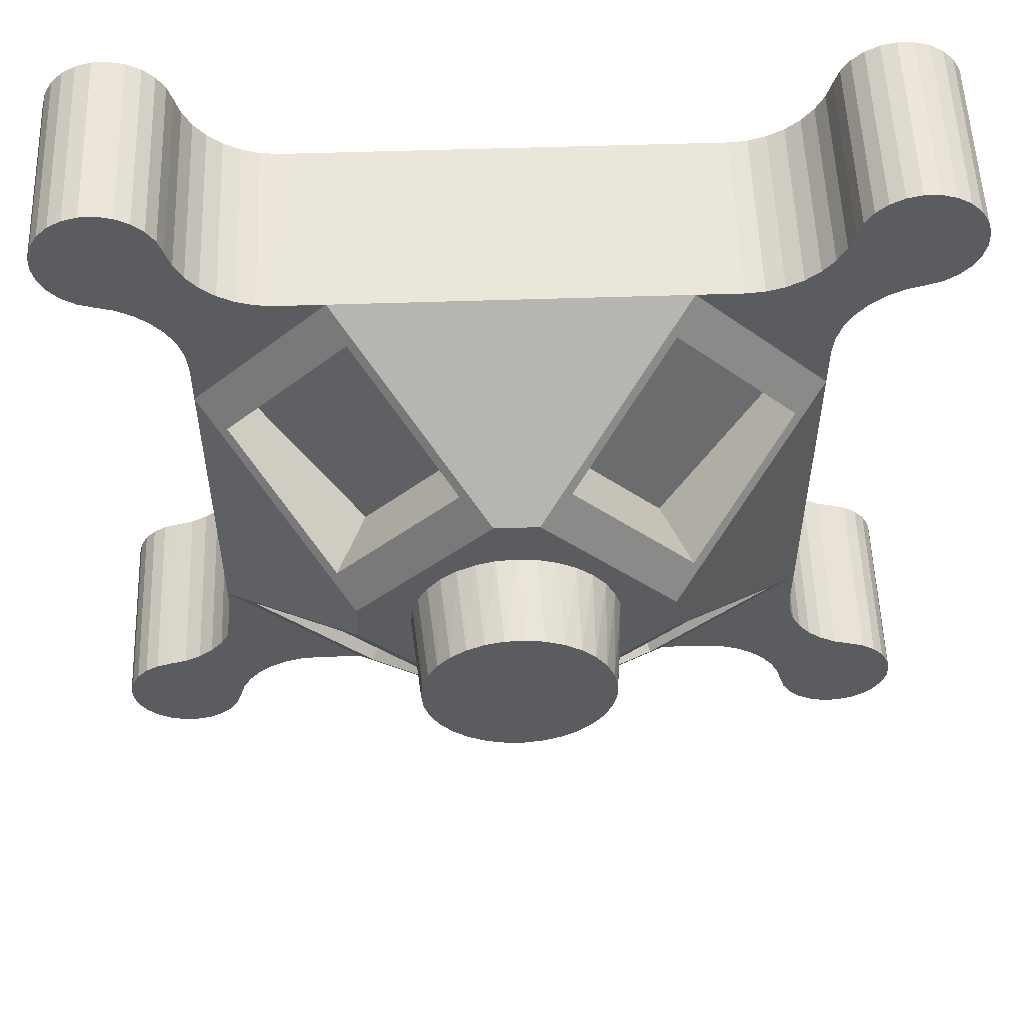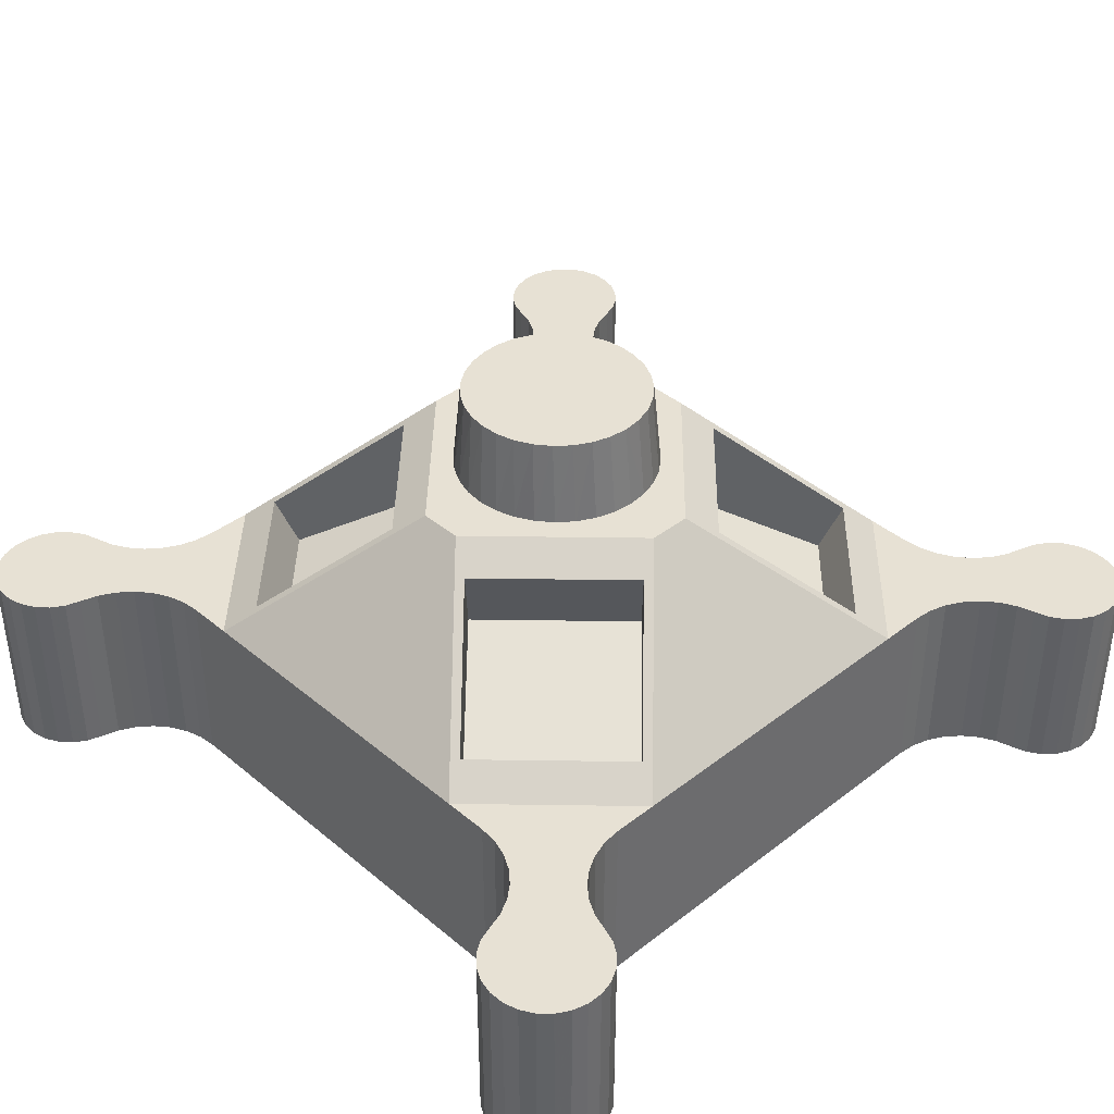
<metadata>
{"format":"obj","ext":"obj","renderer":"f3d","projection":"perspective","resolution":1024,"background":"white","views":[{"elev":54.8,"azim":178.0,"up":"+Z"},{"elev":39.4,"azim":46.0,"up":"+Y"}]}
</metadata>
<code>
o body
v 55.25 245.1 182.5
v 27.2 156 154.5
v 160.5 136.8 287.8
v 143.5 82.77 270.8
v 287.8 136.8 160.5
v 270.8 82.77 143.5
v 154.5 156 27.2
v 182.5 245.1 55.25
v -182.5 245.1 55.25
v -154.5 156 27.2
v -287.8 136.8 160.5
v -270.8 82.77 143.5
v -160.5 136.8 287.8
v -143.5 82.77 270.8
v -27.2 156 154.5
v -55.25 245.1 182.5
v -55.25 245.1 -182.5
v -27.2 156 -154.5
v -160.5 136.8 -287.8
v -143.5 82.77 -270.8
v -287.8 136.8 -160.5
v -270.8 82.77 -143.5
v -154.5 156 -27.2
v -182.5 245.1 -55.25
v 182.5 245.1 -55.25
v 154.5 156 -27.2
v 287.8 136.8 -160.5
v 270.8 82.77 -143.5
v 160.5 136.8 -287.8
v 143.5 82.77 -270.8
v 27.2 156 -154.5
v 55.25 245.1 -182.5
v 164.4 270.9 -23.02
v 77.07 270.9 -77.07
v 23.02 270.9 -164.4
v 90.63 270.9 -60.56
v 100.7 270.9 -41.71
v 106.9 270.9 -21.26
v 109 270.9 0
v 164.4 270.9 23.02
v 106.9 270.9 21.26
v 100.7 270.9 41.71
v 90.63 270.9 60.56
v 77.07 270.9 77.07
v 23.02 270.9 164.4
v 60.56 270.9 90.63
v 41.71 270.9 100.7
v -23.02 270.9 164.4
v 0 270.9 109
v -21.26 270.9 106.9
v -41.71 270.9 100.7
v -60.56 270.9 90.63
v -77.07 270.9 77.07
v -164.4 270.9 23.02
v -90.63 270.9 60.56
v -100.7 270.9 41.71
v -106.9 270.9 21.26
v -109 270.9 -0
v -164.4 270.9 -23.02
v -106.9 270.9 -21.26
v -100.7 270.9 -41.71
v -23.02 270.9 -164.4
v -77.07 270.9 -77.07
v -60.56 270.9 -90.63
v -41.71 270.9 -100.7
v -21.26 270.9 -106.9
v 0 270.9 -109
v 21.26 270.9 -106.9
v 41.71 270.9 -100.7
v 60.56 270.9 -90.63
v 21.26 270.9 106.9
v -90.63 270.9 -60.56
v 320 110.9 -178.6
v 178.6 110.9 -320
v 320 110.9 178.6
v 178.6 110.9 320
v -178.6 110.9 320
v -320 110.9 178.6
v -320 110.9 -178.6
v -178.6 110.9 -320
v 320 110.9 226.9
v 226.9 110.9 320
v 321.9 110.9 246.5
v 246.5 110.9 321.9
v 327.7 110.9 265.3
v 265.3 110.9 327.7
v 337 110.9 282.7
v 282.7 110.9 337
v 349.6 110.9 297.8
v 297.8 110.9 349.6
v 364.8 110.9 310.3
v 310.3 110.9 364.8
v 382.3 110.9 319.5
v 319.5 110.9 382.3
v 401.2 110.9 325.1
v 325.1 110.9 401.2
v 416.9 110.9 330.2
v 430.8 110.9 339.2
v 441.9 110.9 351.3
v 449.7 110.9 365.9
v 453.5 110.9 382
v 453.2 110.9 398.5
v 448.7 110.9 414.4
v 330.2 110.9 416.9
v 440.3 110.9 428.7
v 339.2 110.9 430.8
v 428.7 110.9 440.3
v 351.3 110.9 441.9
v 414.4 110.9 448.7
v 365.9 110.9 449.7
v 398.5 110.9 453.2
v 382 110.9 453.5
v -320 110.9 226.9
v -226.9 110.9 320
v -321.9 110.9 246.5
v -246.5 110.9 321.9
v -327.7 110.9 265.3
v -265.3 110.9 327.7
v -337 110.9 282.7
v -282.7 110.9 337
v -349.6 110.9 297.8
v -297.8 110.9 349.6
v -364.8 110.9 310.3
v -310.3 110.9 364.8
v -382.3 110.9 319.5
v -319.5 110.9 382.3
v -401.2 110.9 325.1
v -325.1 110.9 401.2
v -416.9 110.9 330.2
v -430.8 110.9 339.2
v -330.2 110.9 416.9
v -448.7 110.9 414.4
v -440.3 110.9 428.7
v -339.2 110.9 430.8
v -428.7 110.9 440.3
v -351.3 110.9 441.9
v -414.4 110.9 448.7
v -365.9 110.9 449.7
v -398.5 110.9 453.2
v -382 110.9 453.5
v -453.2 110.9 398.5
v -453.5 110.9 382
v -449.7 110.9 365.9
v -441.9 110.9 351.3
v 226.9 110.9 -320
v 320 110.9 -226.9
v 321.9 110.9 -246.5
v 246.5 110.9 -321.9
v 327.7 110.9 -265.3
v 265.3 110.9 -327.7
v 337 110.9 -282.7
v 282.7 110.9 -337
v 349.6 110.9 -297.8
v 297.8 110.9 -349.6
v 364.8 110.9 -310.3
v 310.3 110.9 -364.8
v 382.3 110.9 -319.5
v 319.5 110.9 -382.3
v 401.2 110.9 -325.1
v 325.1 110.9 -401.2
v 416.9 110.9 -330.2
v 430.8 110.9 -339.2
v 330.2 110.9 -416.9
v 448.7 110.9 -414.4
v 440.3 110.9 -428.7
v 339.2 110.9 -430.8
v 428.7 110.9 -440.3
v 351.3 110.9 -441.9
v 414.4 110.9 -448.7
v 365.9 110.9 -449.7
v 398.5 110.9 -453.2
v 382 110.9 -453.5
v 453.2 110.9 -398.5
v 453.5 110.9 -382
v 449.7 110.9 -365.9
v 441.9 110.9 -351.3
v 97.95 360.9 20.13
v -99.49 360.9 10.12
v 100 360.9 0
v -95.41 360.9 29.94
v 91.9 360.9 39.44
v -87.43 360.9 48.53
v 82.08 360.9 57.13
v -75.88 360.9 65.14
v 68.9 360.9 72.48
v -61.21 360.9 79.08
v 52.9 360.9 84.86
v -44.04 360.9 89.78
v 34.73 360.9 93.78
v -25.07 360.9 96.81
v 15.14 360.9 98.85
v -5.065 360.9 99.87
v -99.49 360.9 -10.12
v 97.95 360.9 -20.13
v -95.41 360.9 -29.94
v 91.9 360.9 -39.44
v -87.43 360.9 -48.53
v 82.08 360.9 -57.13
v -75.88 360.9 -65.14
v 68.9 360.9 -72.48
v -61.21 360.9 -79.08
v 52.9 360.9 -84.86
v -44.04 360.9 -89.78
v 34.73 360.9 -93.78
v -25.07 360.9 -96.81
v 15.14 360.9 -98.85
v -5.065 360.9 -99.87
v 401.2 -89.05 325.1
v 382.3 -89.05 319.5
v 364.8 -89.05 310.3
v 349.6 -89.05 297.8
v 337 -89.05 282.7
v 327.7 -89.05 265.3
v 321.9 -89.05 246.5
v 320 -89.05 226.9
v 325.1 -89.05 401.2
v 330.2 -89.05 416.9
v 339.2 -89.05 430.8
v 351.3 -89.05 441.9
v 365.9 -89.05 449.7
v 382 -89.05 453.5
v 398.5 -89.05 453.2
v 414.4 -89.05 448.7
v 428.7 -89.05 440.3
v 440.3 -89.05 428.7
v 448.7 -89.05 414.4
v 453.2 -89.05 398.5
v 453.5 -89.05 382
v 449.7 -89.05 365.9
v 441.9 -89.05 351.3
v 430.8 -89.05 339.2
v 416.9 -89.05 330.2
v 226.9 -89.05 320
v 246.5 -89.05 321.9
v 265.3 -89.05 327.7
v 282.7 -89.05 337
v 297.8 -89.05 349.6
v 310.3 -89.05 364.8
v 319.5 -89.05 382.3
v -226.9 -89.05 320
v -325.1 -89.05 401.2
v -319.5 -89.05 382.3
v -310.3 -89.05 364.8
v -297.8 -89.05 349.6
v -282.7 -89.05 337
v -265.3 -89.05 327.7
v -246.5 -89.05 321.9
v -401.2 -89.05 325.1
v -416.9 -89.05 330.2
v -430.8 -89.05 339.2
v -441.9 -89.05 351.3
v -449.7 -89.05 365.9
v -453.5 -89.05 382
v -453.2 -89.05 398.5
v -448.7 -89.05 414.4
v -440.3 -89.05 428.7
v -428.7 -89.05 440.3
v -414.4 -89.05 448.7
v -398.5 -89.05 453.2
v -382 -89.05 453.5
v -365.9 -89.05 449.7
v -351.3 -89.05 441.9
v -339.2 -89.05 430.8
v -330.2 -89.05 416.9
v -320 -89.05 226.9
v -321.9 -89.05 246.5
v -327.7 -89.05 265.3
v -337 -89.05 282.7
v -349.6 -89.05 297.8
v -364.8 -89.05 310.3
v -382.3 -89.05 319.5
v -320 110.9 -226.9
v -320 -89.05 -226.9
v -401.2 110.9 -325.1
v -382.3 110.9 -319.5
v -401.2 -89.05 -325.1
v -382.3 -89.05 -319.5
v -364.8 110.9 -310.3
v -364.8 -89.05 -310.3
v -349.6 110.9 -297.8
v -349.6 -89.05 -297.8
v -337 110.9 -282.7
v -337 -89.05 -282.7
v -327.7 110.9 -265.3
v -327.7 -89.05 -265.3
v -321.9 110.9 -246.5
v -321.9 -89.05 -246.5
v -325.1 110.9 -401.2
v -330.2 110.9 -416.9
v -325.1 -89.05 -401.2
v -330.2 -89.05 -416.9
v -339.2 110.9 -430.8
v -339.2 -89.05 -430.8
v -351.3 110.9 -441.9
v -351.3 -89.05 -441.9
v -365.9 110.9 -449.7
v -365.9 -89.05 -449.7
v -382 110.9 -453.5
v -382 -89.05 -453.5
v -398.5 110.9 -453.2
v -398.5 -89.05 -453.2
v -414.4 110.9 -448.7
v -414.4 -89.05 -448.7
v -428.7 110.9 -440.3
v -428.7 -89.05 -440.3
v -440.3 110.9 -428.7
v -440.3 -89.05 -428.7
v -448.7 110.9 -414.4
v -448.7 -89.05 -414.4
v -453.2 110.9 -398.5
v -453.2 -89.05 -398.5
v -453.5 110.9 -382
v -453.5 -89.05 -382
v -449.7 110.9 -365.9
v -449.7 -89.05 -365.9
v -441.9 110.9 -351.3
v -441.9 -89.05 -351.3
v -430.8 110.9 -339.2
v -430.8 -89.05 -339.2
v -416.9 110.9 -330.2
v -416.9 -89.05 -330.2
v -226.9 110.9 -320
v -246.5 110.9 -321.9
v -226.9 -89.05 -320
v -246.5 -89.05 -321.9
v -265.3 110.9 -327.7
v -265.3 -89.05 -327.7
v -282.7 110.9 -337
v -282.7 -89.05 -337
v -297.8 110.9 -349.6
v -297.8 -89.05 -349.6
v -310.3 110.9 -364.8
v -310.3 -89.05 -364.8
v -319.5 110.9 -382.3
v -319.5 -89.05 -382.3
v 226.9 -89.05 -320
v 325.1 -89.05 -401.2
v 319.5 -89.05 -382.3
v 310.3 -89.05 -364.8
v 297.8 -89.05 -349.6
v 282.7 -89.05 -337
v 265.3 -89.05 -327.7
v 246.5 -89.05 -321.9
v 401.2 -89.05 -325.1
v 416.9 -89.05 -330.2
v 430.8 -89.05 -339.2
v 441.9 -89.05 -351.3
v 449.7 -89.05 -365.9
v 453.5 -89.05 -382
v 453.2 -89.05 -398.5
v 448.7 -89.05 -414.4
v 440.3 -89.05 -428.7
v 428.7 -89.05 -440.3
v 414.4 -89.05 -448.7
v 398.5 -89.05 -453.2
v 382 -89.05 -453.5
v 365.9 -89.05 -449.7
v 351.3 -89.05 -441.9
v 339.2 -89.05 -430.8
v 330.2 -89.05 -416.9
v 320 -89.05 -226.9
v 321.9 -89.05 -246.5
v 327.7 -89.05 -265.3
v 337 -89.05 -282.7
v 349.6 -89.05 -297.8
v 364.8 -89.05 -310.3
v 382.3 -89.05 -319.5
f 1 2 3
f 3 2 4
f 5 3 6
f 6 3 4
f 6 4 7
f 7 4 2
f 8 5 7
f 7 5 6
f 1 8 2
f 2 8 7
f 9 10 11
f 11 10 12
f 13 11 14
f 14 11 12
f 14 12 15
f 15 12 10
f 16 13 15
f 15 13 14
f 9 16 10
f 10 16 15
f 17 18 19
f 19 18 20
f 21 19 22
f 22 19 20
f 22 20 23
f 23 20 18
f 24 21 23
f 23 21 22
f 17 24 18
f 18 24 23
f 25 26 27
f 27 26 28
f 29 27 30
f 30 27 28
f 30 28 31
f 31 28 26
f 32 29 31
f 31 29 30
f 25 32 26
f 26 32 31
f 33 34 35
f 33 36 34
f 33 37 36
f 33 38 37
f 33 39 38
f 33 40 39
f 39 40 41
f 41 40 42
f 42 40 43
f 43 40 44
f 44 40 45
f 46 45 47
f 46 44 45
f 48 49 45
f 48 50 49
f 48 51 50
f 48 52 51
f 48 53 52
f 48 54 53
f 53 54 55
f 55 54 56
f 56 54 57
f 57 54 58
f 58 54 59
f 60 59 61
f 60 58 59
f 62 63 59
f 62 64 63
f 62 65 64
f 62 66 65
f 62 67 66
f 62 35 67
f 67 35 68
f 68 35 69
f 69 35 70
f 70 35 34
f 49 71 45
f 45 71 47
f 63 72 59
f 59 72 61
f 32 35 29
f 32 25 35
f 35 25 33
f 33 25 73
f 73 25 27
f 29 73 27
f 29 74 73
f 29 35 74
f 73 75 33
f 33 75 40
f 3 5 75
f 76 3 75
f 76 45 3
f 3 45 1
f 1 45 8
f 8 45 40
f 75 8 40
f 75 5 8
f 76 77 45
f 45 77 48
f 16 48 13
f 16 9 48
f 48 9 54
f 54 9 78
f 78 9 11
f 13 78 11
f 13 77 78
f 13 48 77
f 79 59 78
f 78 59 54
f 19 21 79
f 80 19 79
f 80 62 19
f 19 62 17
f 17 62 24
f 24 62 59
f 79 24 59
f 79 21 24
f 80 74 62
f 62 74 35
f 75 81 76
f 76 81 82
f 82 81 83
f 84 83 85
f 86 85 87
f 88 87 89
f 90 89 91
f 92 91 93
f 94 93 95
f 96 95 97
f 98 96 97
f 98 99 96
f 96 99 100
f 101 96 100
f 101 102 96
f 96 102 103
f 104 103 105
f 106 105 107
f 108 107 109
f 110 109 111
f 112 110 111
f 82 83 84
f 84 85 86
f 86 87 88
f 88 89 90
f 90 91 92
f 92 93 94
f 94 95 96
f 96 103 104
f 104 105 106
f 106 107 108
f 108 109 110
f 78 77 113
f 113 77 114
f 115 114 116
f 117 116 118
f 119 118 120
f 121 120 122
f 123 122 124
f 125 124 126
f 127 126 128
f 129 128 130
f 129 127 128
f 113 114 115
f 115 116 117
f 117 118 119
f 119 120 121
f 121 122 123
f 123 124 125
f 125 126 127
f 131 132 128
f 131 133 132
f 131 134 133
f 133 134 135
f 135 134 136
f 137 136 138
f 139 138 140
f 139 137 138
f 135 136 137
f 132 141 128
f 128 141 142
f 143 128 142
f 143 144 128
f 128 144 130
f 74 145 73
f 73 145 146
f 146 145 147
f 147 145 148
f 149 148 150
f 151 150 152
f 153 152 154
f 155 154 156
f 157 156 158
f 159 158 160
f 161 160 162
f 161 159 160
f 147 148 149
f 149 150 151
f 151 152 153
f 153 154 155
f 155 156 157
f 157 158 159
f 163 164 160
f 163 165 164
f 163 166 165
f 165 166 167
f 167 166 168
f 169 168 170
f 171 170 172
f 171 169 170
f 167 168 169
f 164 173 160
f 160 173 174
f 175 160 174
f 175 176 160
f 160 176 162
f 177 178 179
f 177 180 178
f 177 181 180
f 180 181 182
f 182 181 183
f 184 183 185
f 186 185 187
f 188 187 189
f 190 189 191
f 192 190 191
f 182 183 184
f 184 185 186
f 186 187 188
f 188 189 190
f 178 193 179
f 179 193 194
f 194 193 195
f 196 195 197
f 198 197 199
f 200 199 201
f 202 201 203
f 204 203 205
f 206 205 207
f 206 204 205
f 194 195 196
f 196 197 198
f 198 199 200
f 200 201 202
f 202 203 204
f 60 193 58
f 60 195 193
f 60 61 195
f 195 61 197
f 197 61 72
f 199 72 63
f 201 63 64
f 203 64 65
f 205 65 66
f 207 66 67
f 206 67 68
f 204 68 69
f 202 69 70
f 200 70 34
f 198 34 36
f 196 36 37
f 194 37 38
f 179 38 39
f 41 179 39
f 41 177 179
f 41 42 177
f 177 42 181
f 181 42 43
f 183 43 44
f 185 44 46
f 187 46 47
f 189 47 71
f 191 71 49
f 192 49 50
f 190 50 51
f 188 51 52
f 186 52 53
f 184 53 55
f 182 55 56
f 180 56 57
f 178 57 58
f 193 178 58
f 197 72 199
f 199 63 201
f 201 64 203
f 203 65 205
f 205 66 207
f 207 67 206
f 206 68 204
f 204 69 202
f 202 70 200
f 200 34 198
f 198 36 196
f 196 37 194
f 194 38 179
f 181 43 183
f 183 44 185
f 185 46 187
f 187 47 189
f 189 71 191
f 191 49 192
f 192 50 190
f 190 51 188
f 188 52 186
f 186 53 184
f 184 55 182
f 182 56 180
f 180 57 178
f 95 93 208
f 208 93 209
f 209 93 91
f 210 91 89
f 211 89 87
f 212 87 85
f 213 85 83
f 214 83 215
f 214 213 83
f 209 91 210
f 210 89 211
f 211 87 212
f 212 85 213
f 83 81 215
f 96 104 216
f 216 104 217
f 217 104 106
f 218 106 108
f 219 108 110
f 220 110 112
f 221 112 111
f 222 111 109
f 223 109 107
f 224 107 105
f 225 105 103
f 226 103 102
f 227 102 101
f 228 101 100
f 229 100 99
f 230 99 98
f 231 98 97
f 232 97 95
f 208 232 95
f 217 106 218
f 218 108 219
f 219 110 220
f 220 112 221
f 221 111 222
f 222 109 223
f 223 107 224
f 224 105 225
f 225 103 226
f 226 102 227
f 227 101 228
f 228 100 229
f 229 99 230
f 230 98 231
f 231 97 232
f 82 84 233
f 233 84 234
f 234 84 86
f 235 86 88
f 236 88 90
f 237 90 92
f 238 92 94
f 239 94 216
f 239 238 94
f 234 86 235
f 235 88 236
f 236 90 237
f 237 92 238
f 94 96 216
f 114 77 240
f 240 77 76
f 233 76 82
f 233 240 76
f 128 126 241
f 241 126 242
f 242 126 124
f 243 124 122
f 244 122 120
f 245 120 118
f 246 118 116
f 247 116 240
f 247 246 116
f 242 124 243
f 243 122 244
f 244 120 245
f 245 118 246
f 116 114 240
f 127 129 248
f 248 129 249
f 249 129 130
f 250 130 144
f 251 144 143
f 252 143 142
f 253 142 141
f 254 141 132
f 255 132 133
f 256 133 135
f 257 135 137
f 258 137 139
f 259 139 140
f 260 140 138
f 261 138 136
f 262 136 134
f 263 134 131
f 264 131 128
f 241 264 128
f 249 130 250
f 250 144 251
f 251 143 252
f 252 142 253
f 253 141 254
f 254 132 255
f 255 133 256
f 256 135 257
f 257 137 258
f 258 139 259
f 259 140 260
f 260 138 261
f 261 136 262
f 262 134 263
f 263 131 264
f 113 115 265
f 265 115 266
f 266 115 117
f 267 117 119
f 268 119 121
f 269 121 123
f 270 123 125
f 271 125 248
f 271 270 125
f 266 117 267
f 267 119 268
f 268 121 269
f 269 123 270
f 125 127 248
f 272 79 273
f 273 79 78
f 265 78 113
f 265 273 78
f 274 275 276
f 276 275 277
f 277 275 278
f 279 278 280
f 281 280 282
f 283 282 284
f 285 284 286
f 287 286 273
f 287 285 286
f 277 278 279
f 279 280 281
f 281 282 283
f 283 284 285
f 286 272 273
f 288 289 290
f 290 289 291
f 291 289 292
f 293 292 294
f 295 294 296
f 297 296 298
f 299 298 300
f 301 300 302
f 303 302 304
f 305 304 306
f 307 306 308
f 309 308 310
f 311 310 312
f 313 312 314
f 315 314 316
f 317 316 318
f 319 318 320
f 321 320 274
f 276 321 274
f 291 292 293
f 293 294 295
f 295 296 297
f 297 298 299
f 299 300 301
f 301 302 303
f 303 304 305
f 305 306 307
f 307 308 309
f 309 310 311
f 311 312 313
f 313 314 315
f 315 316 317
f 317 318 319
f 319 320 321
f 322 323 324
f 324 323 325
f 325 323 326
f 327 326 328
f 329 328 330
f 331 330 332
f 333 332 334
f 335 334 290
f 335 333 334
f 325 326 327
f 327 328 329
f 329 330 331
f 331 332 333
f 334 288 290
f 145 74 336
f 336 74 80
f 324 80 322
f 324 336 80
f 160 158 337
f 337 158 338
f 338 158 156
f 339 156 154
f 340 154 152
f 341 152 150
f 342 150 148
f 343 148 336
f 343 342 148
f 338 156 339
f 339 154 340
f 340 152 341
f 341 150 342
f 148 145 336
f 159 161 344
f 344 161 345
f 345 161 162
f 346 162 176
f 347 176 175
f 348 175 174
f 349 174 173
f 350 173 164
f 351 164 165
f 352 165 167
f 353 167 169
f 354 169 171
f 355 171 172
f 356 172 170
f 357 170 168
f 358 168 166
f 359 166 163
f 360 163 160
f 337 360 160
f 345 162 346
f 346 176 347
f 347 175 348
f 348 174 349
f 349 173 350
f 350 164 351
f 351 165 352
f 352 167 353
f 353 169 354
f 354 171 355
f 355 172 356
f 356 170 357
f 357 168 358
f 358 166 359
f 359 163 360
f 146 147 361
f 361 147 362
f 362 147 149
f 363 149 151
f 364 151 153
f 365 153 155
f 366 155 157
f 367 157 344
f 367 366 157
f 362 149 363
f 363 151 364
f 364 153 365
f 365 155 366
f 157 159 344
f 81 75 215
f 215 75 73
f 361 73 146
f 361 215 73
f 361 324 215
f 361 336 324
f 361 362 336
f 336 362 343
f 343 362 363
f 342 363 364
f 341 364 365
f 340 365 366
f 339 366 367
f 338 367 344
f 337 344 345
f 346 337 345
f 346 347 337
f 337 347 348
f 349 337 348
f 349 350 337
f 337 350 351
f 360 351 352
f 359 352 353
f 358 353 354
f 357 354 355
f 356 357 355
f 343 363 342
f 342 364 341
f 341 365 340
f 340 366 339
f 339 367 338
f 338 344 337
f 337 351 360
f 360 352 359
f 359 353 358
f 358 354 357
f 325 287 324
f 325 285 287
f 325 327 285
f 285 327 283
f 283 327 329
f 281 329 331
f 279 331 333
f 277 333 335
f 276 335 290
f 321 290 319
f 321 276 290
f 283 329 281
f 281 331 279
f 279 333 277
f 277 335 276
f 291 309 290
f 291 307 309
f 291 293 307
f 307 293 305
f 305 293 295
f 303 295 297
f 301 297 299
f 301 303 297
f 305 295 303
f 309 311 290
f 290 311 313
f 315 290 313
f 315 317 290
f 290 317 319
f 287 273 324
f 324 273 215
f 215 273 233
f 214 233 234
f 213 234 235
f 212 235 236
f 211 236 237
f 210 237 238
f 209 238 239
f 208 239 216
f 232 216 231
f 232 208 216
f 273 265 233
f 233 265 240
f 240 265 266
f 247 266 267
f 246 267 268
f 245 268 269
f 244 269 270
f 243 270 271
f 242 271 248
f 241 248 249
f 250 241 249
f 250 251 241
f 241 251 252
f 253 241 252
f 253 254 241
f 241 254 255
f 264 255 256
f 263 256 257
f 262 257 258
f 261 258 259
f 260 261 259
f 240 266 247
f 247 267 246
f 246 268 245
f 245 269 244
f 244 270 243
f 243 271 242
f 242 248 241
f 241 255 264
f 264 256 263
f 263 257 262
f 262 258 261
f 215 233 214
f 214 234 213
f 213 235 212
f 212 236 211
f 211 237 210
f 210 238 209
f 209 239 208
f 217 226 216
f 217 225 226
f 217 218 225
f 225 218 224
f 224 218 219
f 223 219 220
f 222 220 221
f 222 223 220
f 224 219 223
f 226 227 216
f 216 227 228
f 229 216 228
f 229 230 216
f 216 230 231
f 79 272 80
f 80 272 322
f 322 272 286
f 323 286 284
f 326 284 282
f 328 282 280
f 330 280 278
f 332 278 275
f 334 275 274
f 288 274 320
f 318 288 320
f 318 316 288
f 288 316 314
f 312 288 314
f 312 310 288
f 288 310 308
f 289 308 306
f 292 306 304
f 294 304 302
f 296 302 300
f 298 296 300
f 322 286 323
f 323 284 326
f 326 282 328
f 328 280 330
f 330 278 332
f 332 275 334
f 334 274 288
f 288 308 289
f 289 306 292
f 292 304 294
f 294 302 296

</code>
